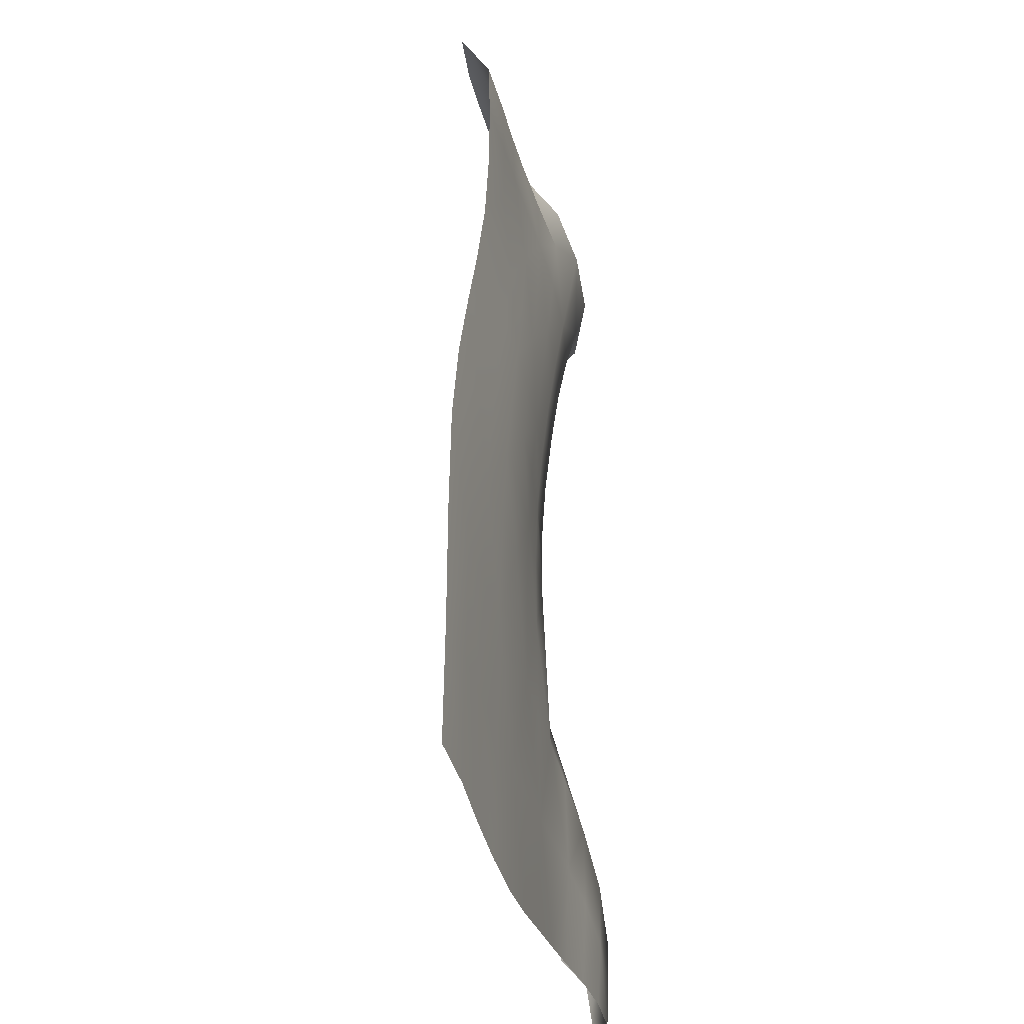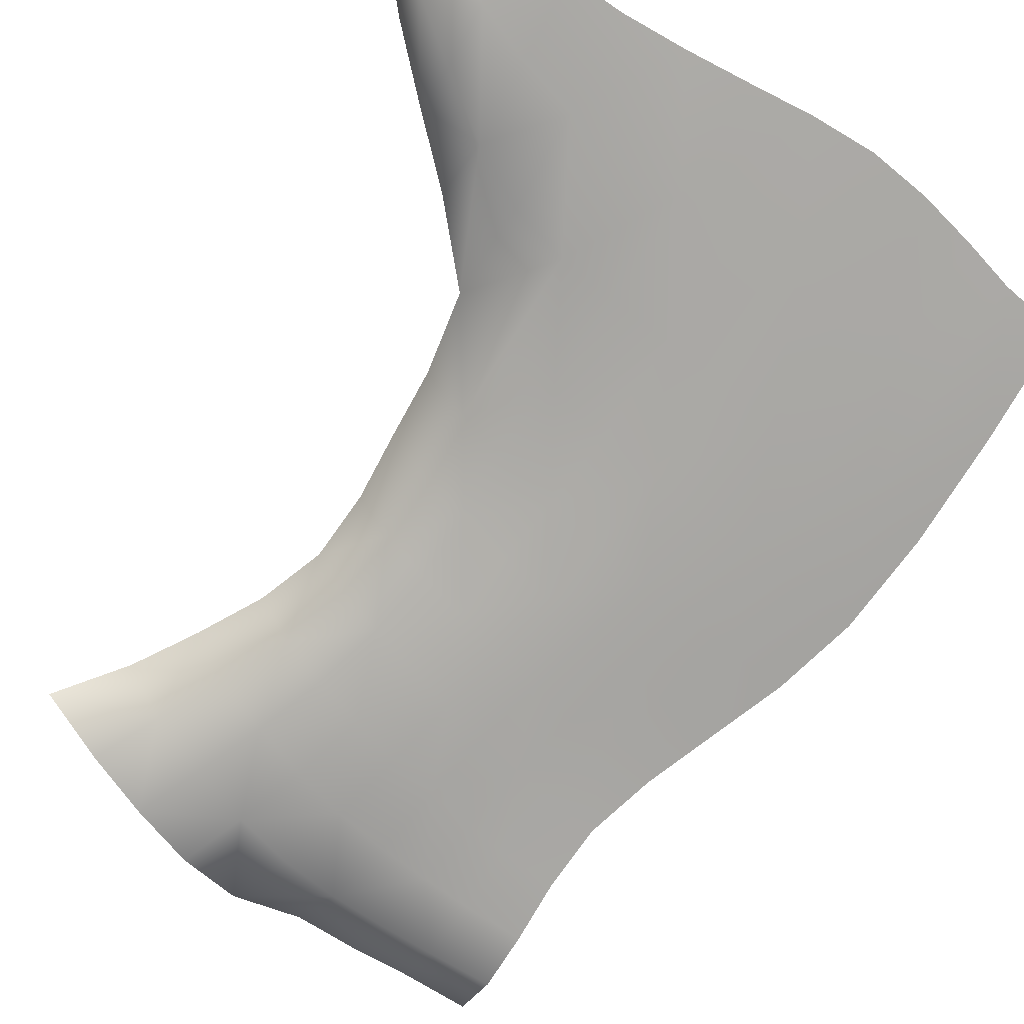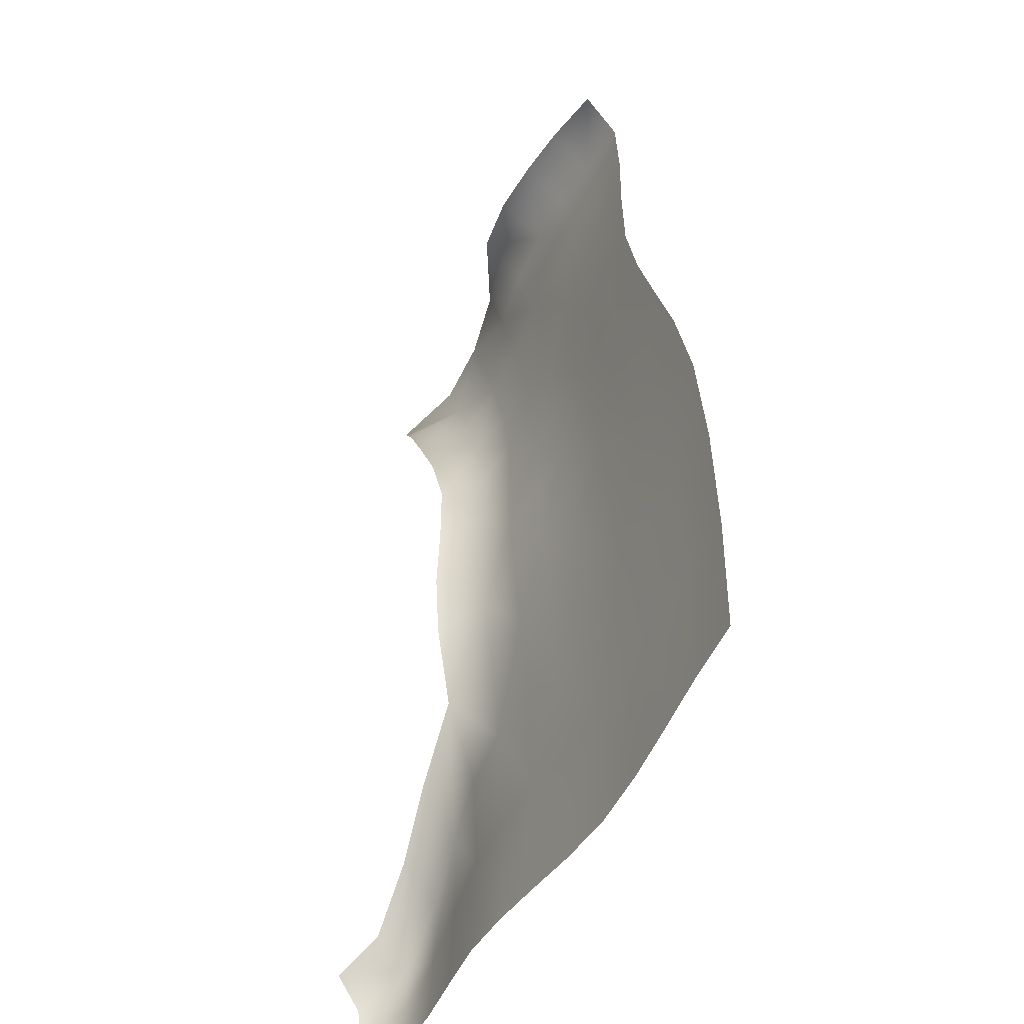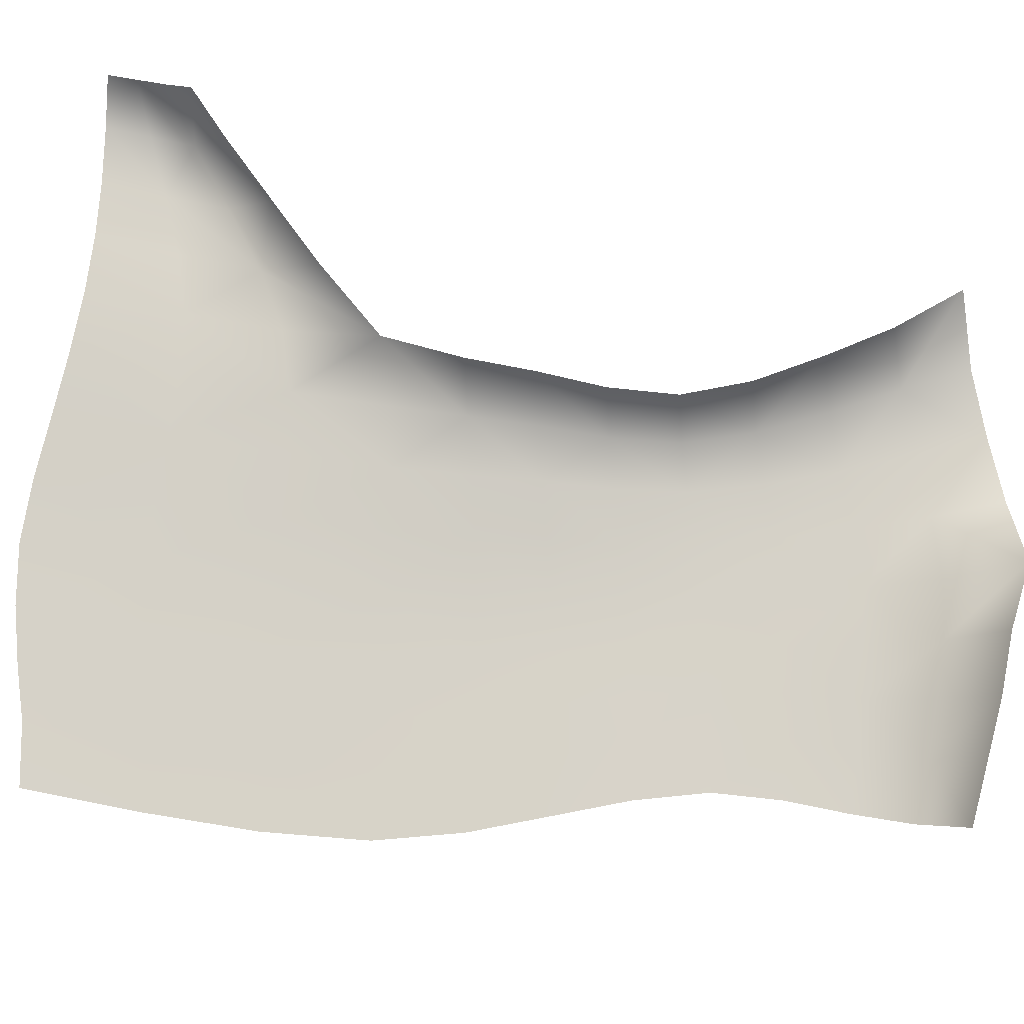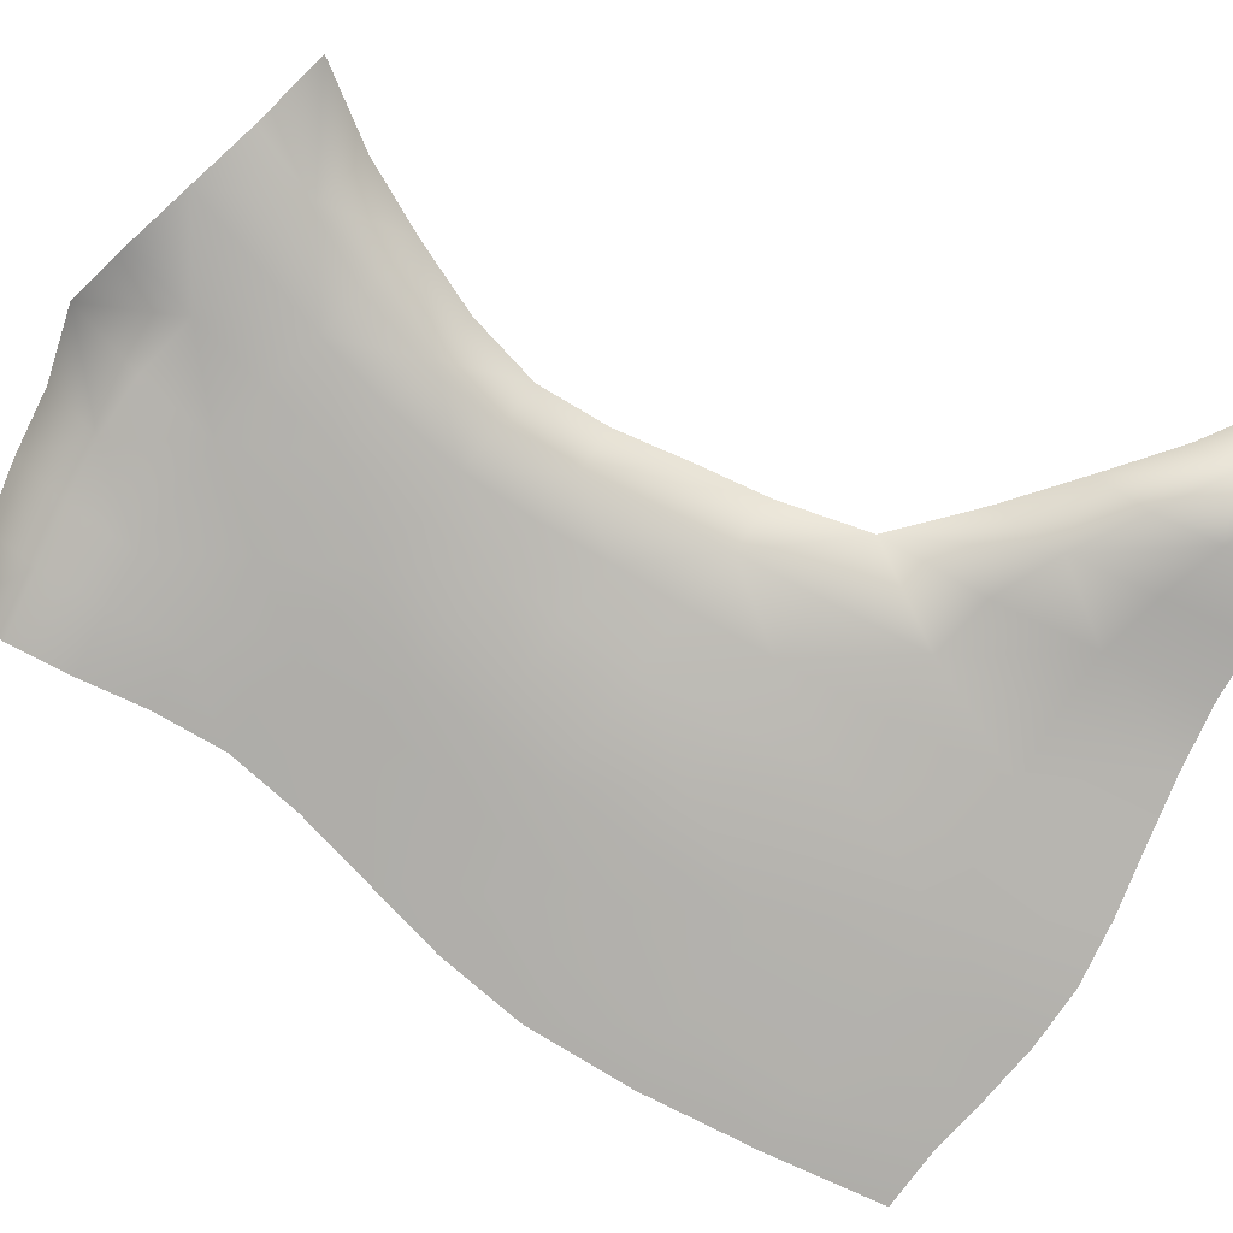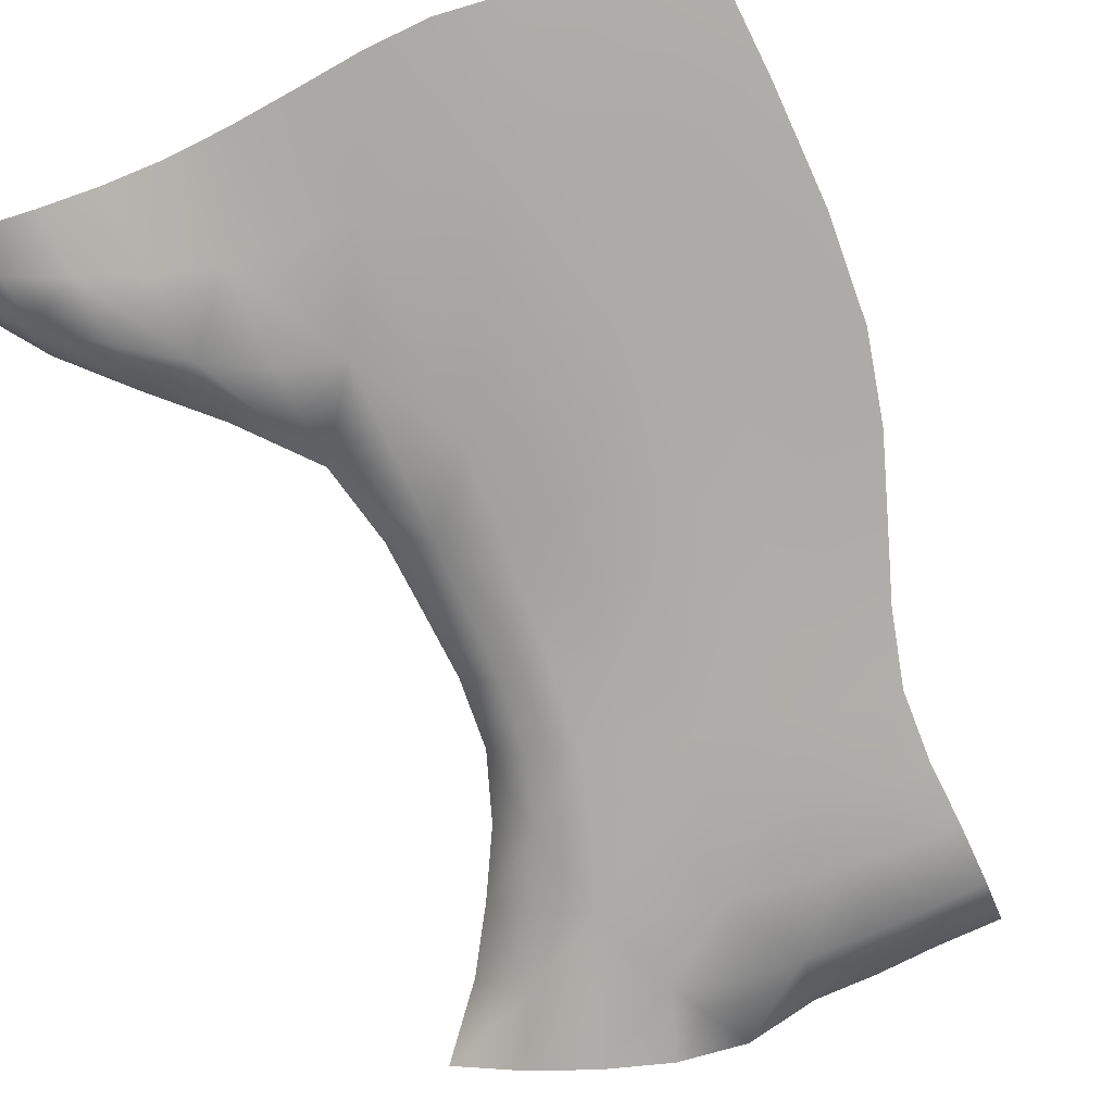
<metadata>
{"format":"obj","ext":"obj","renderer":"f3d","projection":"perspective","resolution":1024,"background":"white","views":[{"elev":-27.2,"azim":-72.9,"up":"+Z"},{"elev":-73.9,"azim":151.6,"up":"+Y"},{"elev":-41.9,"azim":-114.2,"up":"+Z"},{"elev":75.3,"azim":-77.7,"up":"+Y"},{"elev":-76.7,"azim":65.9,"up":"+Y"},{"elev":-78.0,"azim":-152.6,"up":"+Y"}]}
</metadata>
<code>
g PS-Area03_139
v -6410 -3049 -3133
v -6493 -3051 -3108
v -6464 -3050 -2973
v -6376 -3049 -2997
v -6571 -3052 -3085
v -6548 -3052 -2954
v -6529 -3048 -2824
v -6436 -3044 -2838
v -6340 -3043 -2861
v -6728 -3058 -2806
v -6618 -3053 -2814
v -6627 -3055 -2937
v -6729 -3057 -2924
v -6645 -3053 -3063
v -6743 -3054 -3047
v -6717 -2996 -2611
v -6601 -2974 -2608
v -6606 -3045 -2700
v -6722 -3053 -2698
v -6493 -2962 -2605
v -6507 -3035 -2701
v -6404 -3029 -2708
v -6299 -3028 -2728
v -6380 -2953 -2608
v -6253 -2969 -2596
v -5793 -2967 -2789
v -5898 -2941 -2897
v -5980 -3020 -2859
v -5914 -3025 -2744
v -5975 -2936 -3005
v -6049 -3016 -2974
v -6144 -3037 -2935
v -6085 -3038 -2813
v -6027 -3038 -2694
v -6239 -3030 -3189
v -6198 -3035 -3062
v -6112 -3016 -3094
v -6159 -3014 -3217
v -6046 -2938 -3118
v -6097 -2940 -3237
v -6410 -3049 -3133
v -6376 -3049 -2997
v -6287 -3045 -3028
v -6324 -3042 -3161
v -6340 -3043 -2861
v -6242 -3044 -2895
v -6192 -3036 -2766
v -6139 -3027 -2644
v -6299 -3028 -2728
v -6253 -2969 -2596
v -6308 -3022 -3705
v -6417 -3037 -3682
v -6396 -3035 -3535
v -6112 -2928 -3489
v -6112 -2935 -3614
v -6194 -3002 -3591
v -6351 -3038 -3288
v -6441 -3048 -3261
v -6324 -3042 -3161
v -6374 -3034 -3412
v -6471 -3048 -3386
v -6263 -3023 -3315
v -6277 -3017 -3439
v -6239 -3030 -3189
v -6293 -3017 -3561
v -6501 -3048 -3511
v -6527 -3050 -3661
v -6093 -2968 -3769
v -6203 -3011 -3732
v -6186 -2998 -3467
v -6179 -3005 -3342
v -6159 -3014 -3217
v -6113 -2933 -3362
v -6097 -2940 -3237
f 3 2 5
f 2 3 1
f 4 1 3
f 12 5 14
f 5 12 6
f 12 13 10
f 13 12 15
f 14 15 12
f 6 3 5
f 3 6 7
f 12 7 6
f 7 12 11
f 10 11 12
f 11 10 18
f 19 18 10
f 18 19 16
f 18 7 11
f 7 18 21
f 3 9 4
f 9 3 8
f 7 8 3
f 8 7 22
f 21 22 7
f 22 21 20
f 18 20 21
f 20 18 17
f 16 17 18
f 22 9 8
f 9 22 23
f 22 25 23
f 25 22 24
f 20 24 22
f 56 54 55
f 54 56 70
f 63 70 56
f 70 63 71
f 62 71 63
f 71 62 64
f 57 64 62
f 64 57 59
f 1 59 57
f 63 57 62
f 57 63 60
f 74 73 71
f 54 71 73
f 71 54 70
f 64 72 71
f 74 71 72
f 68 56 55
f 56 68 69
f 57 58 1
f 58 57 61
f 60 61 57
f 61 60 53
f 63 53 60
f 53 63 65
f 56 65 63
f 65 56 51
f 69 51 56
f 53 52 67
f 52 53 51
f 65 51 53
f 53 66 61
f 66 53 67
f 27 30 28
f 31 28 30
f 28 31 32
f 37 32 31
f 32 37 36
f 35 36 37
f 36 35 43
f 44 43 35
f 43 44 41
f 43 32 36
f 32 43 46
f 37 39 40
f 39 37 30
f 31 30 37
f 37 38 35
f 38 37 40
f 28 26 27
f 26 28 29
f 41 42 43
f 45 43 42
f 43 45 46
f 47 46 45
f 46 47 32
f 33 32 47
f 32 33 28
f 34 28 33
f 28 34 29
f 47 34 33
f 34 47 48
f 47 50 48
f 50 47 49
f 45 49 47
v -6109 -3024 -4125
v -6003 -3028 -4164
v -6001 -3021 -4317
v -6001 -3025 -4013
v -6105 -3018 -3945
v -5899 -3029 -4097
v -5899 -3029 -4214
v -5989 -2962 -3902
v -5889 -2967 -4012
v -5898 -3022 -4332
v -6108 -3018 -4307
v -6093 -2968 -3769
v -5798 -3013 -4349
v -5798 -3017 -4266
v -5719 -2959 -4303
v -5717 -2966 -4359
v -5798 -3018 -4184
v -5792 -2956 -4123
v -5720 -2951 -4247
v -5736 -2902 -4191
f 77 85 75
f 78 79 86
f 79 78 75
f 76 75 78
f 75 76 77
f 81 77 76
f 77 81 84
f 87 84 81
f 81 76 78
f 86 82 78
f 81 88 87
f 82 83 78
f 80 78 83
f 78 80 81
f 91 81 80
f 81 91 88
f 89 88 91
f 88 89 87
f 90 87 89
f 80 83 91
f 92 91 83
f 91 92 94
f 94 93 91
f 89 91 93
v -6527 -3050 -3661
v -6544 -3051 -3860
v -6654 -3057 -3839
v -6684 -3053 -3191
v -6785 -3054 -3175
v -6743 -3054 -3047
v -6645 -3053 -3063
v -6735 -3055 -3320
v -6841 -3056 -3306
v -6609 -3053 -3213
v -6653 -3054 -3340
v -6571 -3052 -3085
v -6787 -3058 -3451
v -6697 -3056 -3469
v -6735 -3059 -3620
v -6830 -3062 -3604
v -6898 -3059 -3439
v -6944 -3064 -3593
v -6602 -3055 -3489
v -6501 -3048 -3511
v -6527 -3050 -3661
v -6633 -3056 -3640
v -6564 -3053 -3362
v -6471 -3048 -3386
v -6410 -3049 -3133
v -6441 -3048 -3261
v -6527 -3052 -3236
v -6854 -3066 -3796
v -6969 -3069 -3781
v -6944 -3064 -3593
v -6493 -3051 -3108
v -6093 -2968 -3769
v -6105 -3018 -3945
v -6211 -3021 -3909
v -6203 -3011 -3732
v -6109 -3024 -4125
v -6218 -3027 -4106
v -6330 -3034 -4099
v -6320 -3029 -3891
v -6308 -3022 -3705
v -6221 -3023 -4305
v -6337 -3032 -4308
v -6108 -3018 -4307
v -6558 -3052 -4084
v -6444 -3043 -4093
v -6455 -3042 -4312
v -6570 -3051 -4308
v -6432 -3041 -3876
v -6417 -3037 -3682
v -6544 -3051 -3860
v -6527 -3050 -3661
v -6830 -3062 -3604
v -6866 -3068 -4009
v -6980 -3071 -3989
v -6757 -3062 -3816
v -6770 -3063 -4036
v -6735 -3059 -3620
v -6872 -3066 -4224
v -6780 -3061 -4256
v -6984 -3069 -4199
v -6679 -3057 -4287
v -6667 -3058 -4063
v -6558 -3052 -4084
v -6570 -3051 -4308
v -6633 -3056 -3640
f 130 137 135
f 126 127 128
f 130 128 127
f 128 130 131
f 135 131 130
f 131 135 132
f 136 132 135
f 132 136 140
f 128 131 132
f 128 129 126
f 140 139 132
f 128 134 129
f 134 128 133
f 132 133 128
f 133 132 142
f 139 142 132
f 142 139 138
f 140 138 139
f 138 140 141
f 142 134 133
f 134 142 143
f 145 143 142
f 142 144 145
f 144 142 138
f 109 110 107
f 112 107 110
f 107 112 111
f 109 113 116
f 113 109 108
f 118 114 113
f 115 113 114
f 113 115 116
f 109 107 108
f 105 108 107
f 108 105 113
f 117 113 105
f 113 117 118
f 121 118 117
f 118 121 120
f 119 120 121
f 121 105 104
f 105 121 117
f 111 103 107
f 102 107 103
f 107 102 105
f 98 105 102
f 105 98 104
f 106 104 98
f 104 106 121
f 125 121 106
f 121 125 119
f 103 98 102
f 98 103 99
f 98 99 100
f 98 101 106
f 101 98 100
f 148 123 122
f 124 122 123
f 122 124 146
f 148 152 154
f 152 148 147
f 148 122 147
f 150 147 122
f 147 150 152
f 153 152 150
f 150 155 153
f 155 150 156
f 146 151 122
f 149 122 151
f 122 149 150
f 97 150 149
f 150 97 156
f 157 156 97
f 156 157 155
f 158 155 157
f 149 151 97
f 159 97 151
f 97 159 95
f 95 96 97
f 157 97 96

</code>
